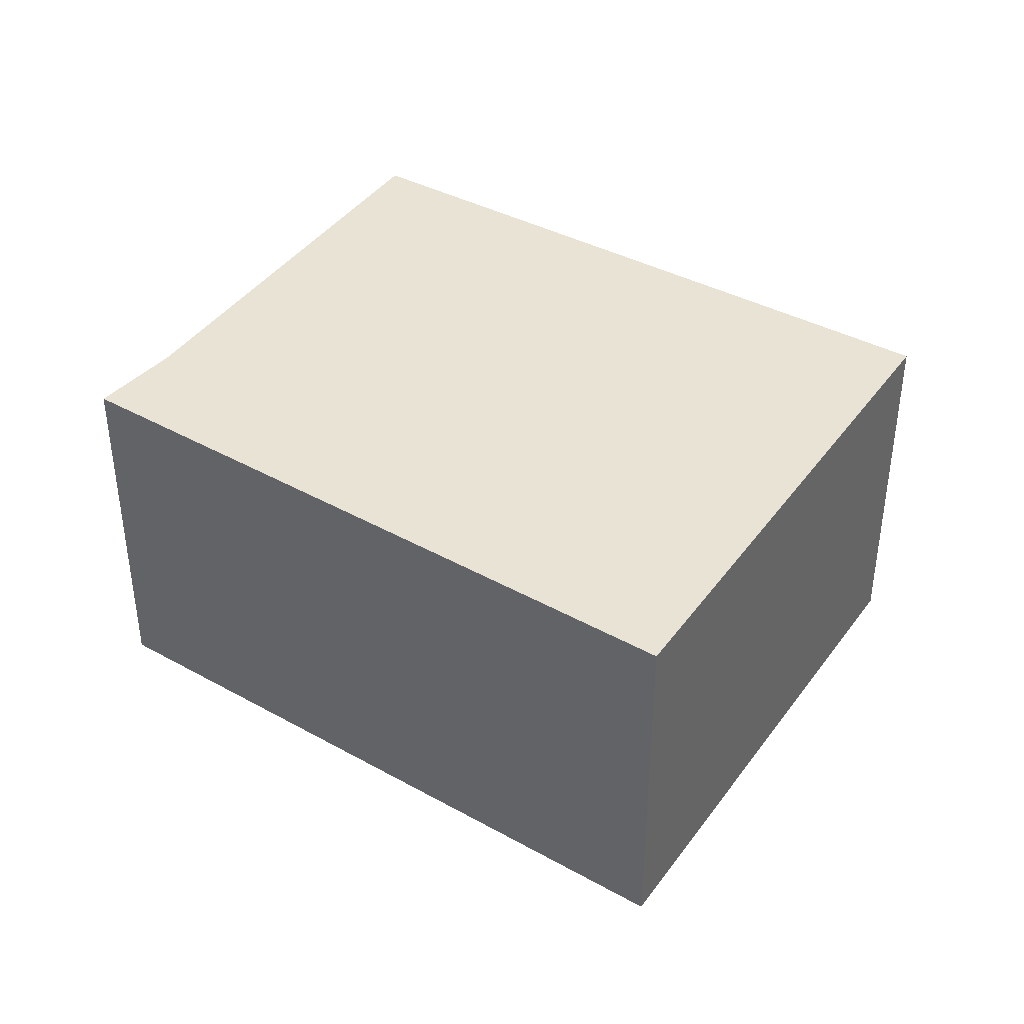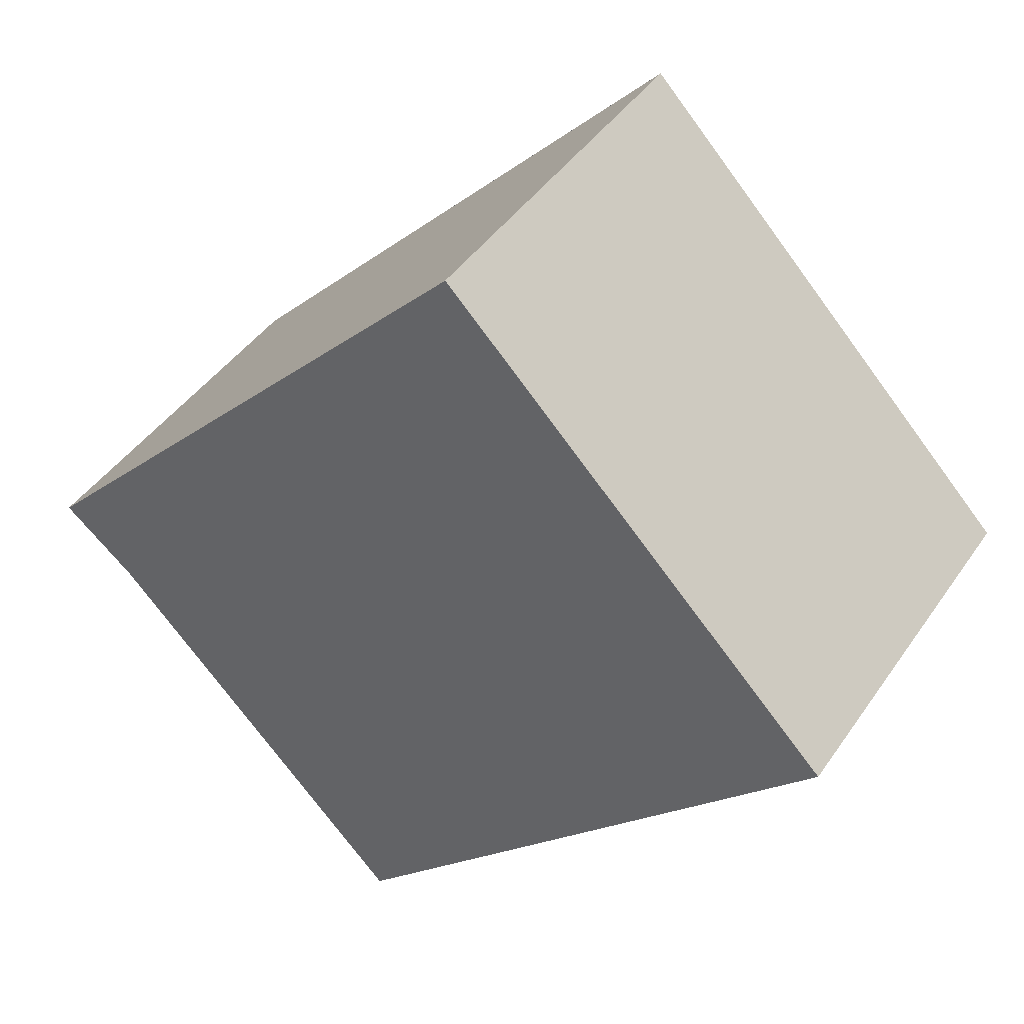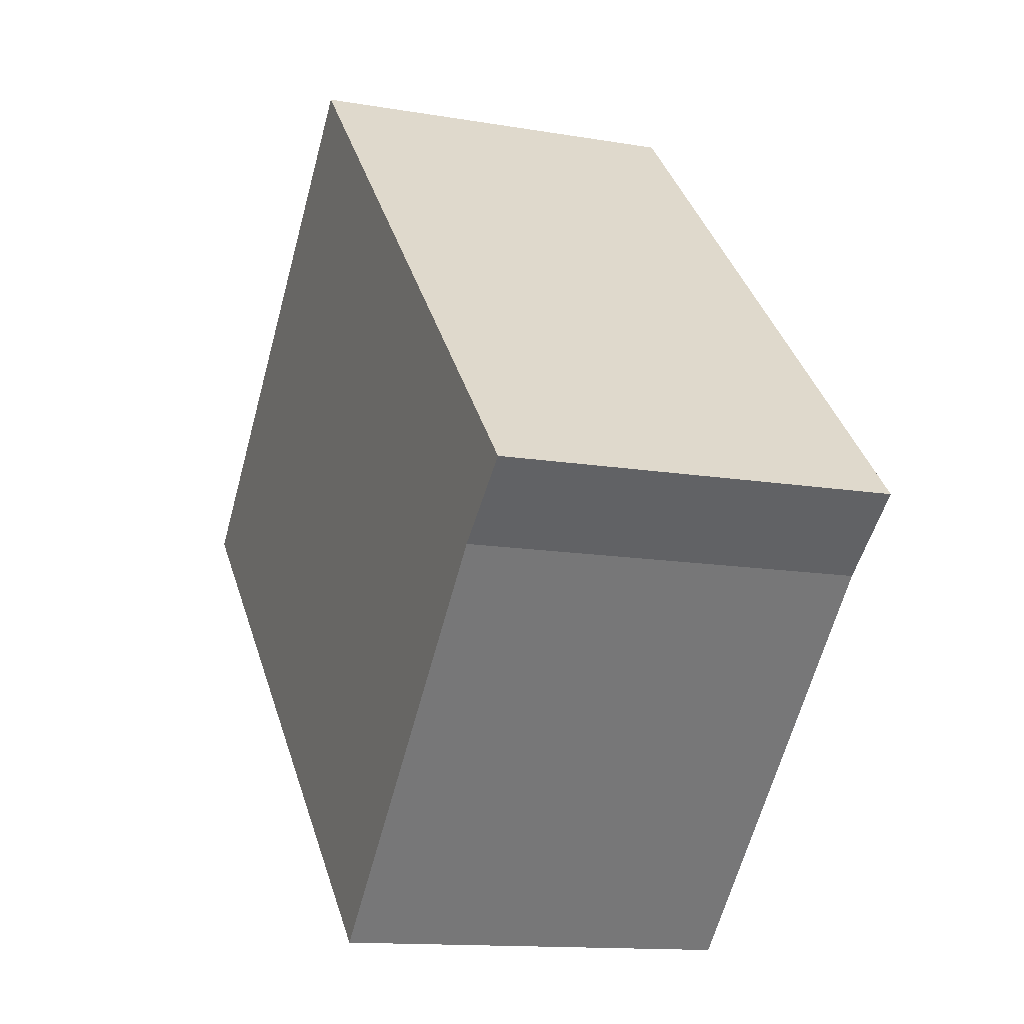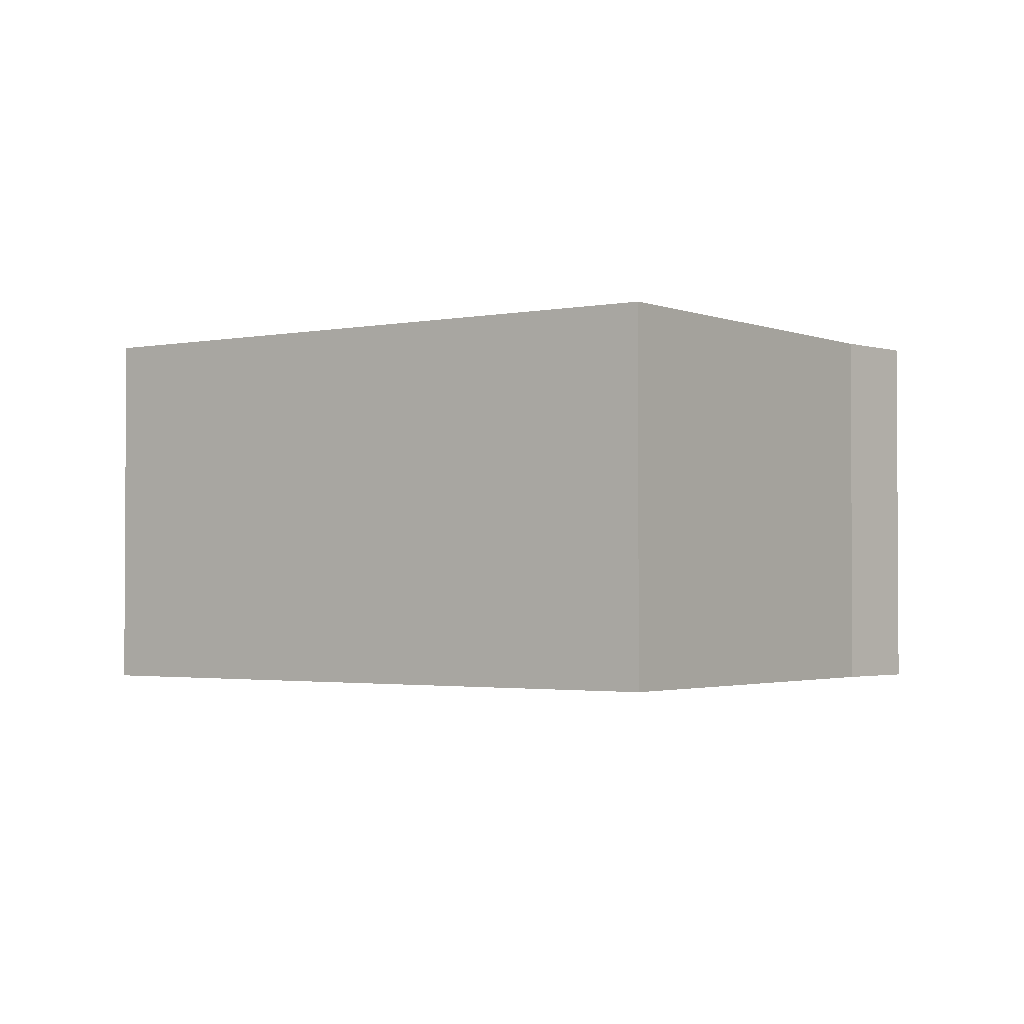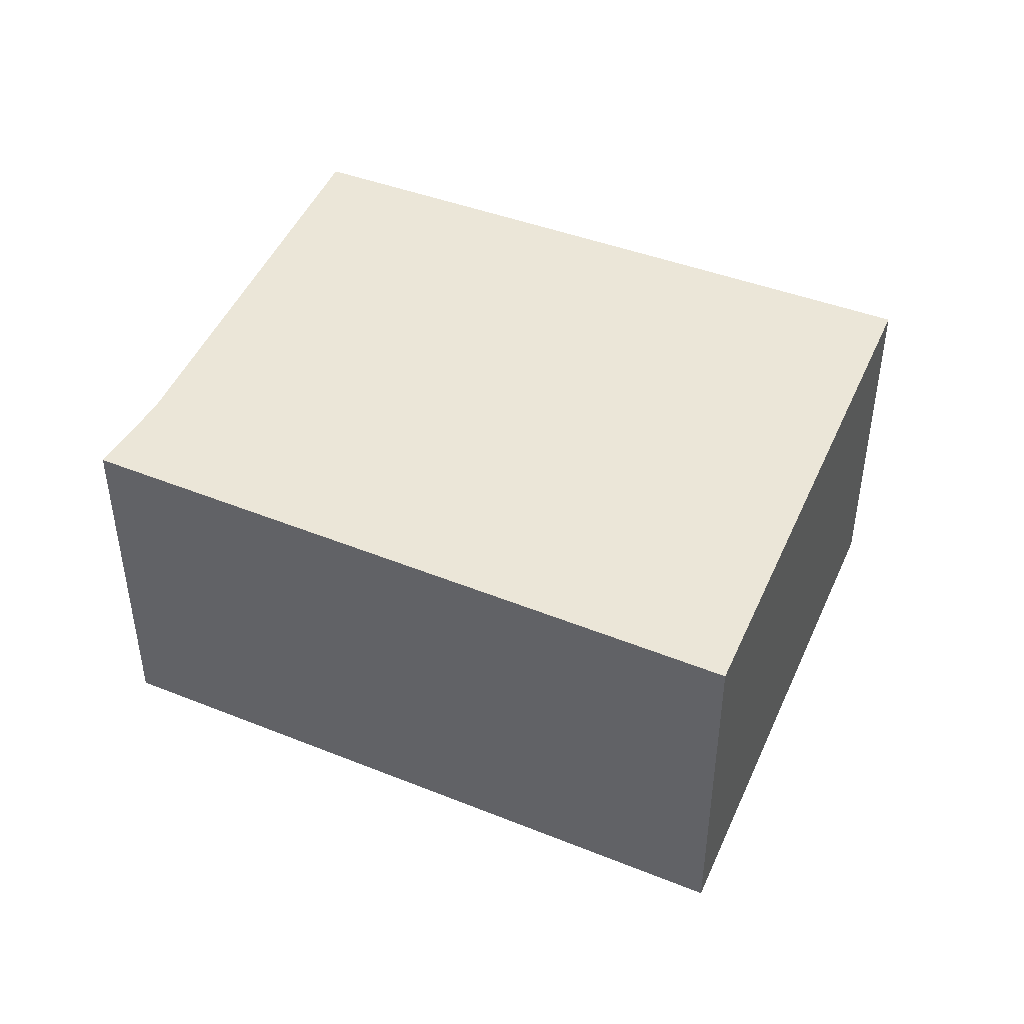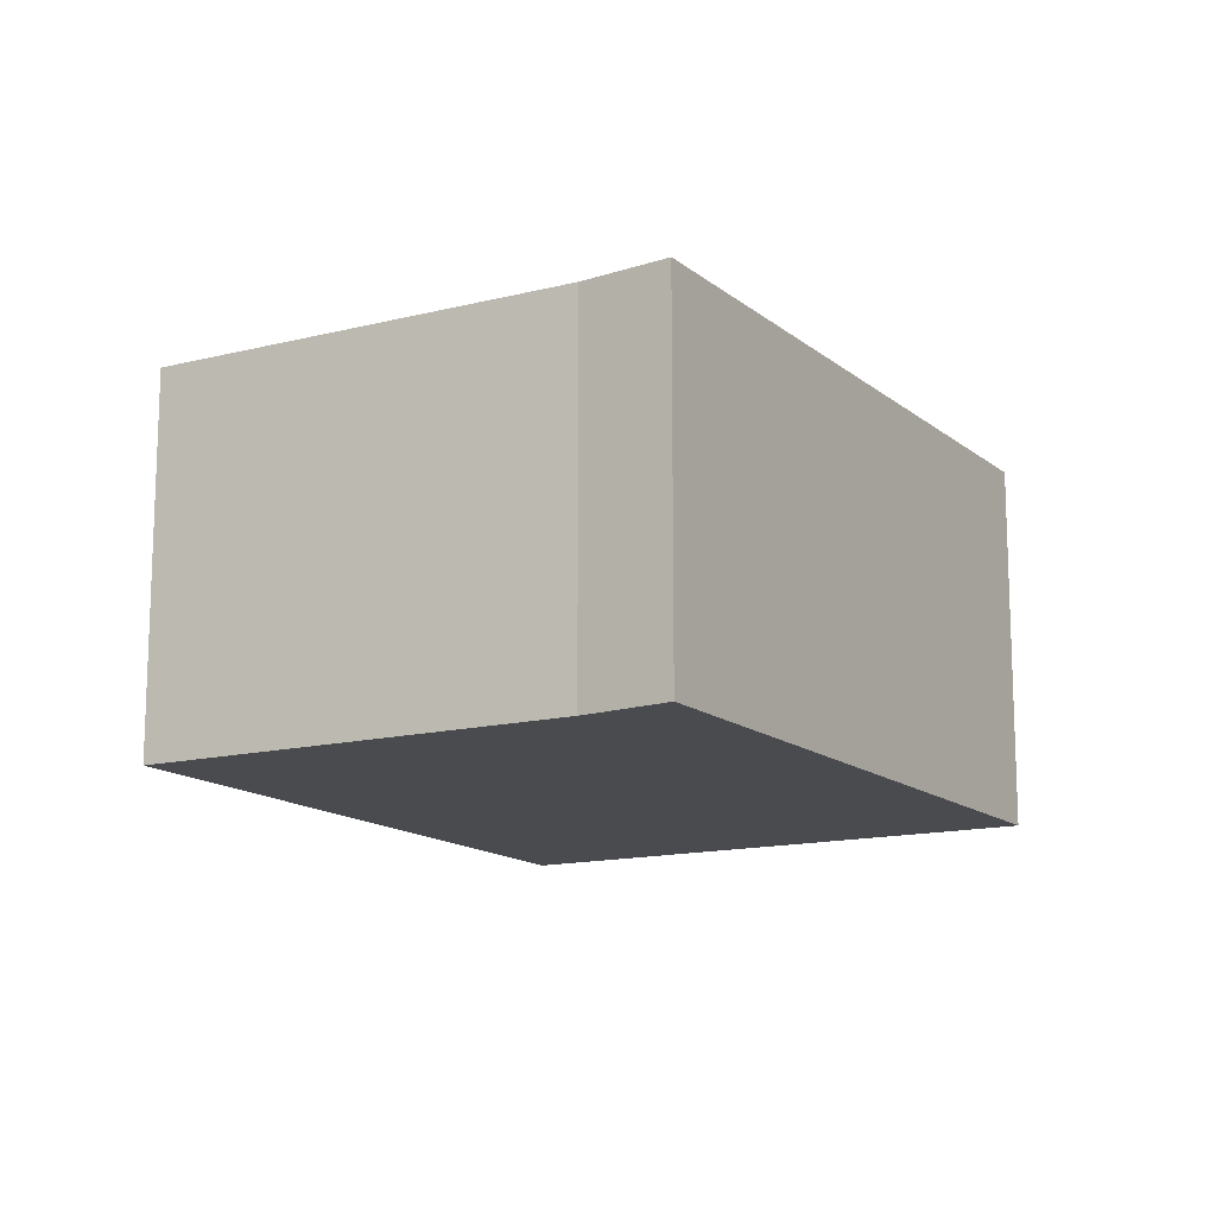
<metadata>
{"format":"obj","ext":"obj","renderer":"f3d","projection":"perspective","resolution":1024,"background":"white","views":[{"elev":41.0,"azim":-11.6,"up":"+Y"},{"elev":43.2,"azim":31.8,"up":"+Z"},{"elev":-13.0,"azim":-111.6,"up":"+Z"},{"elev":-2.0,"azim":171.7,"up":"+Y"},{"elev":46.6,"azim":-21.2,"up":"+Y"},{"elev":-14.1,"azim":-104.8,"up":"+Y"}]}
</metadata>
<code>
v  2.305 1.76 2.38
v  0.346 1.76 -0.283
v  0 1.76 1.078e-16
v  1.803 1.76 -1.792
v  2.06 1.76 -1.543
v  4.147 1.76 0.482
v  1.803 1.097e-16 -1.792
v  2.06 9.448e-17 -1.543
v  4.147 -2.951e-17 0.482
v  0.346 1.733e-17 -0.283
v  0 0 0
v  2.305 -1.457e-16 2.38
g defaultobject
f 1 2 3
f 2 1 4
f 4 1 5
f 5 1 6
f 5 7 4
f 7 5 6
f 7 6 8
f 8 6 9
f 7 2 4
f 2 7 10
f 10 3 2
f 3 10 11
f 11 1 3
f 1 11 12
f 12 6 1
f 6 12 9
f 10 12 11
f 12 10 7
f 12 7 9
f 9 7 8

</code>
